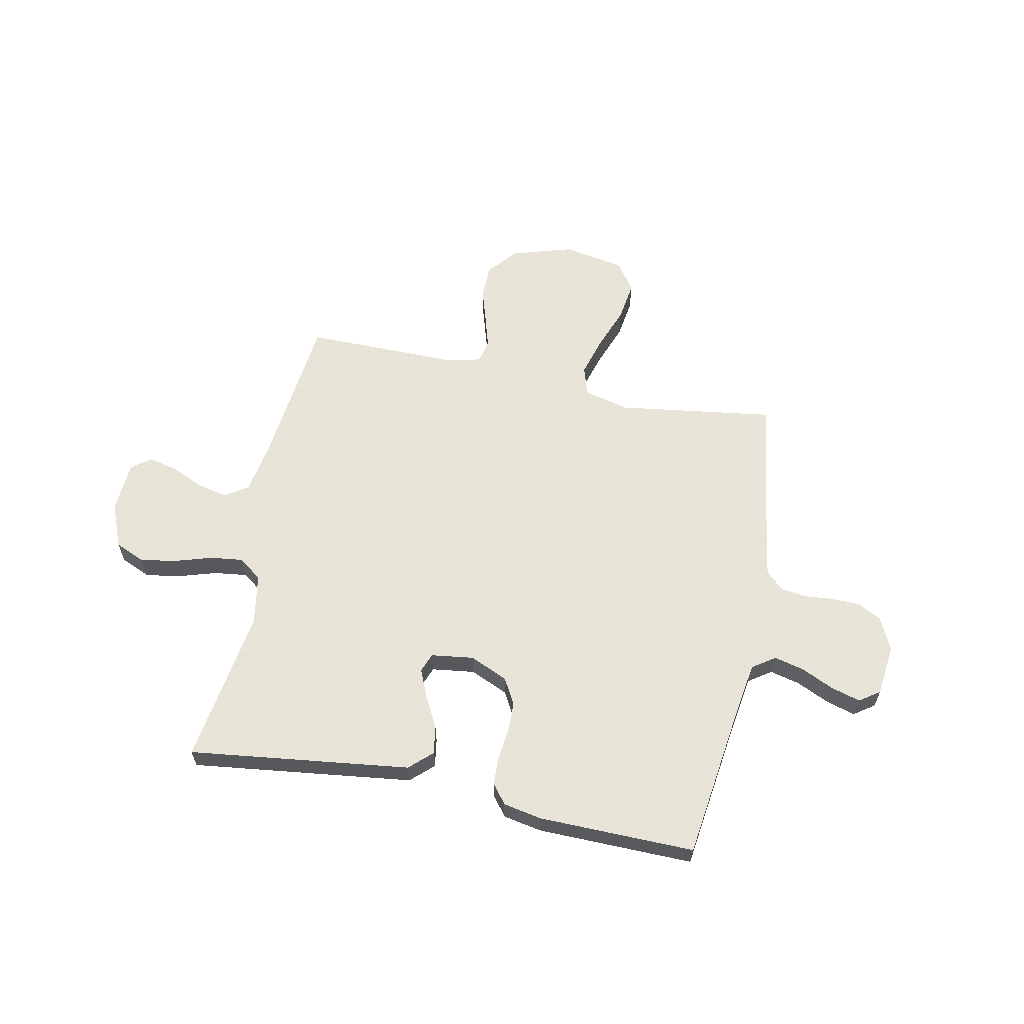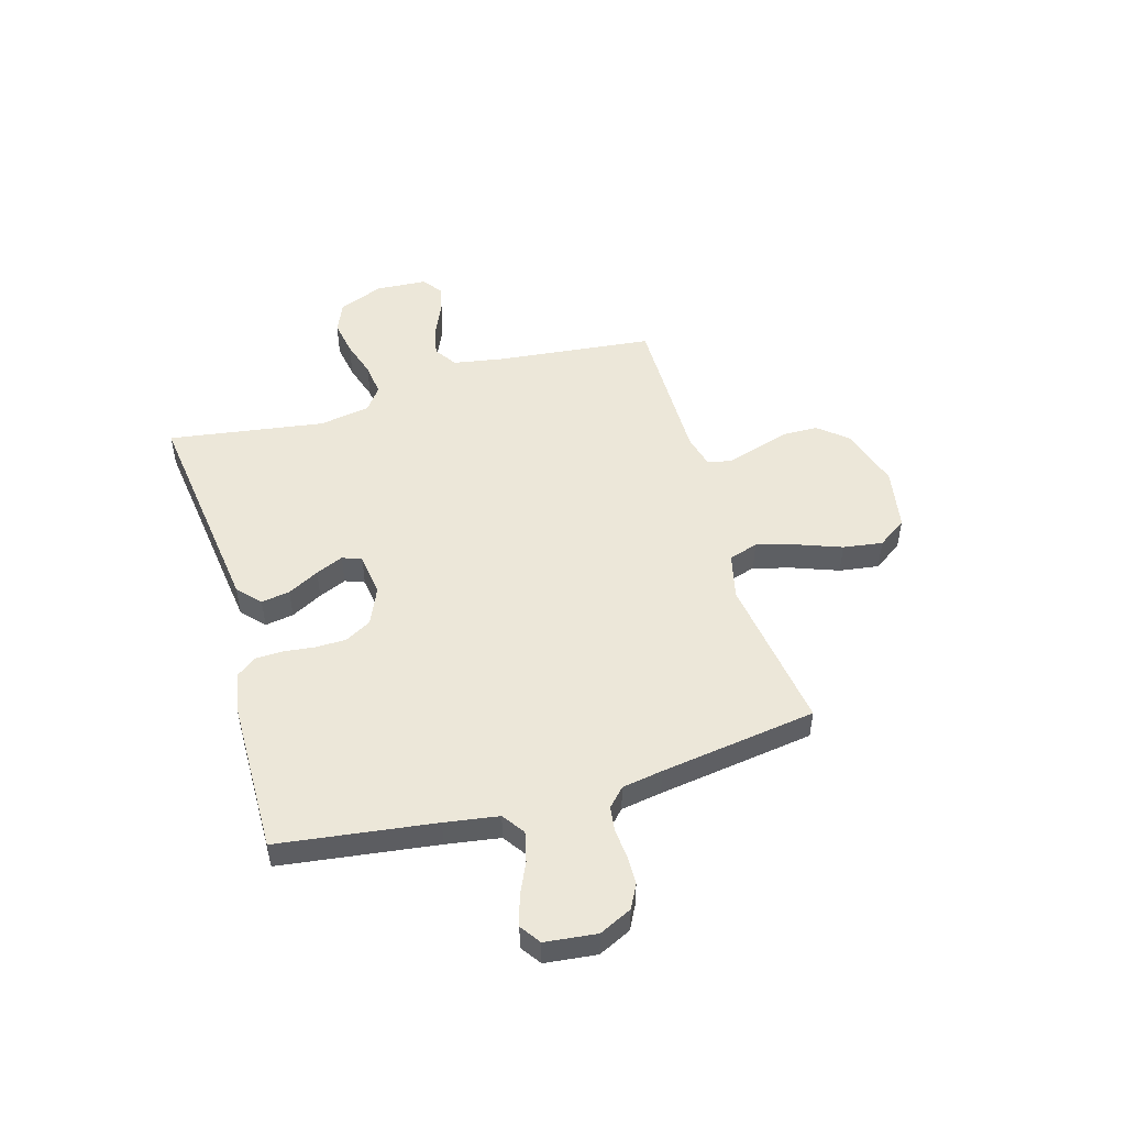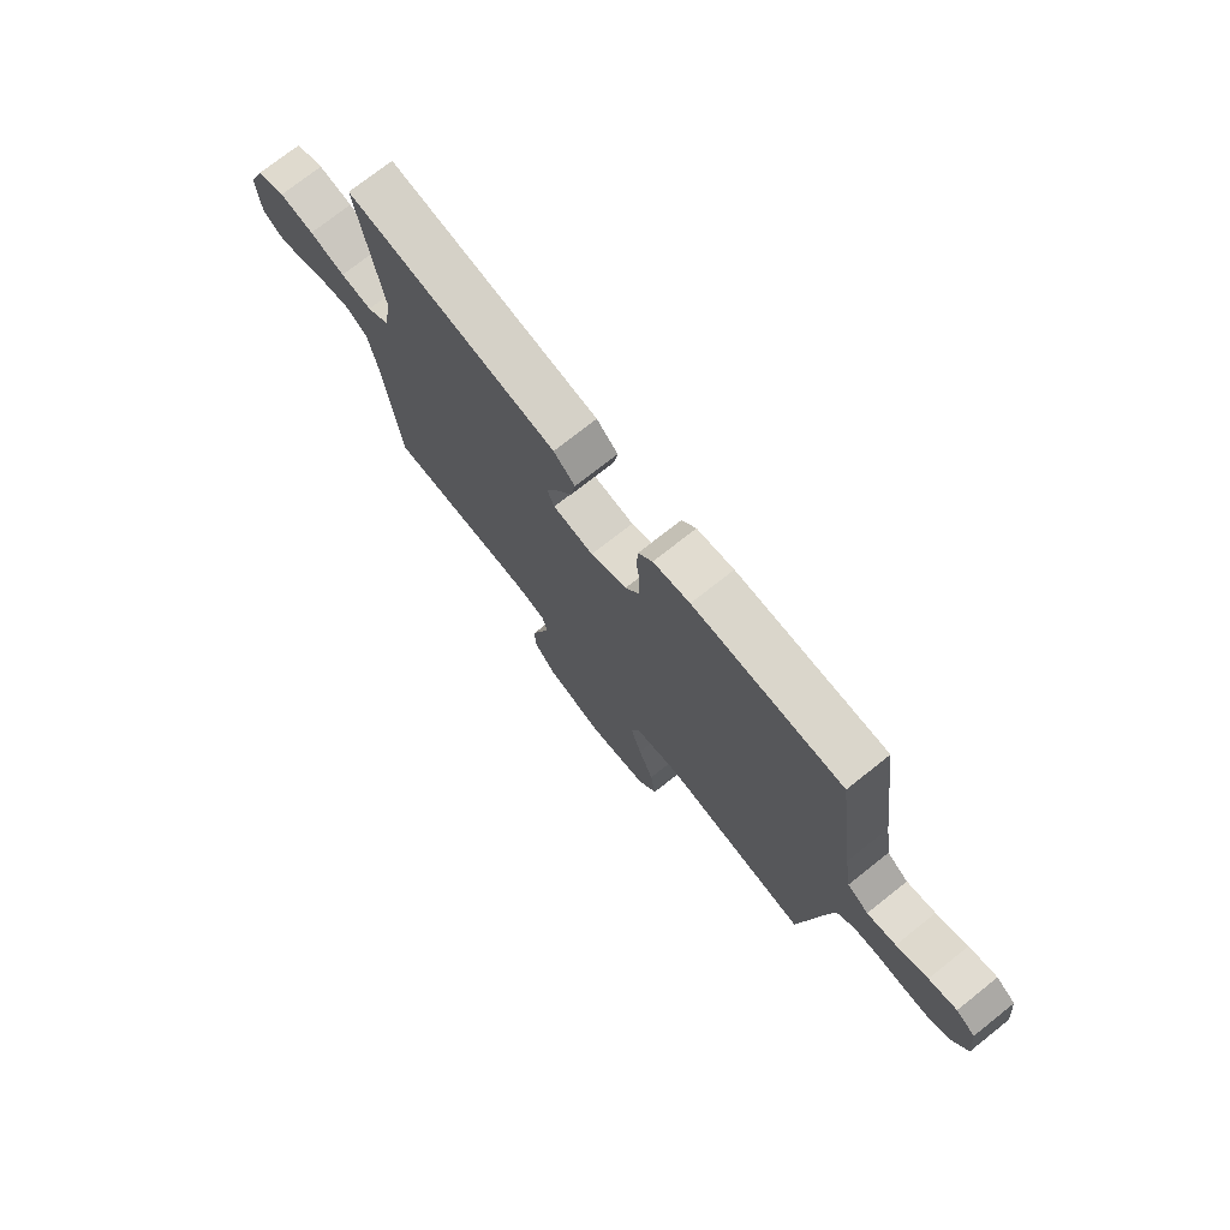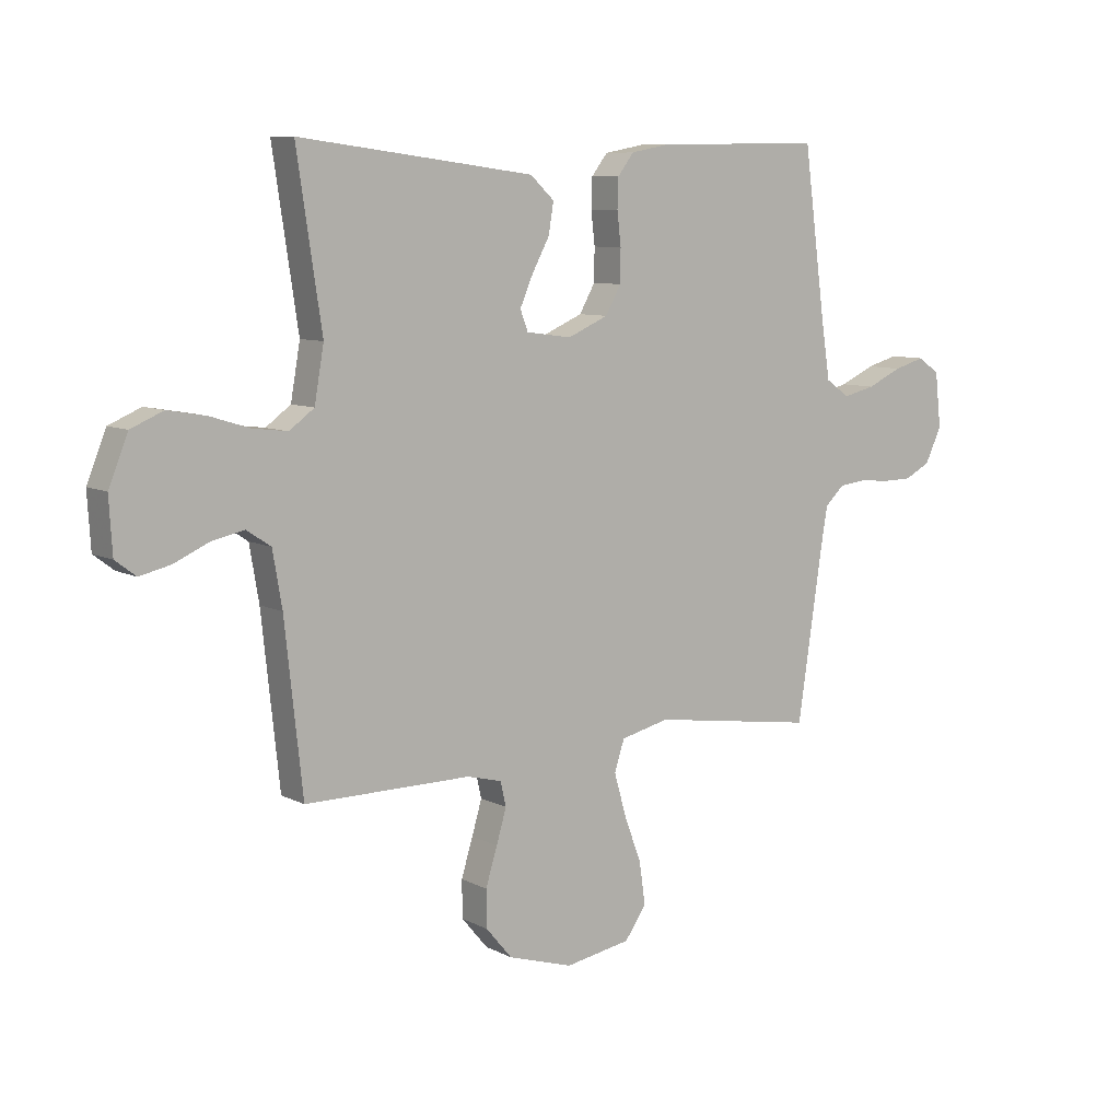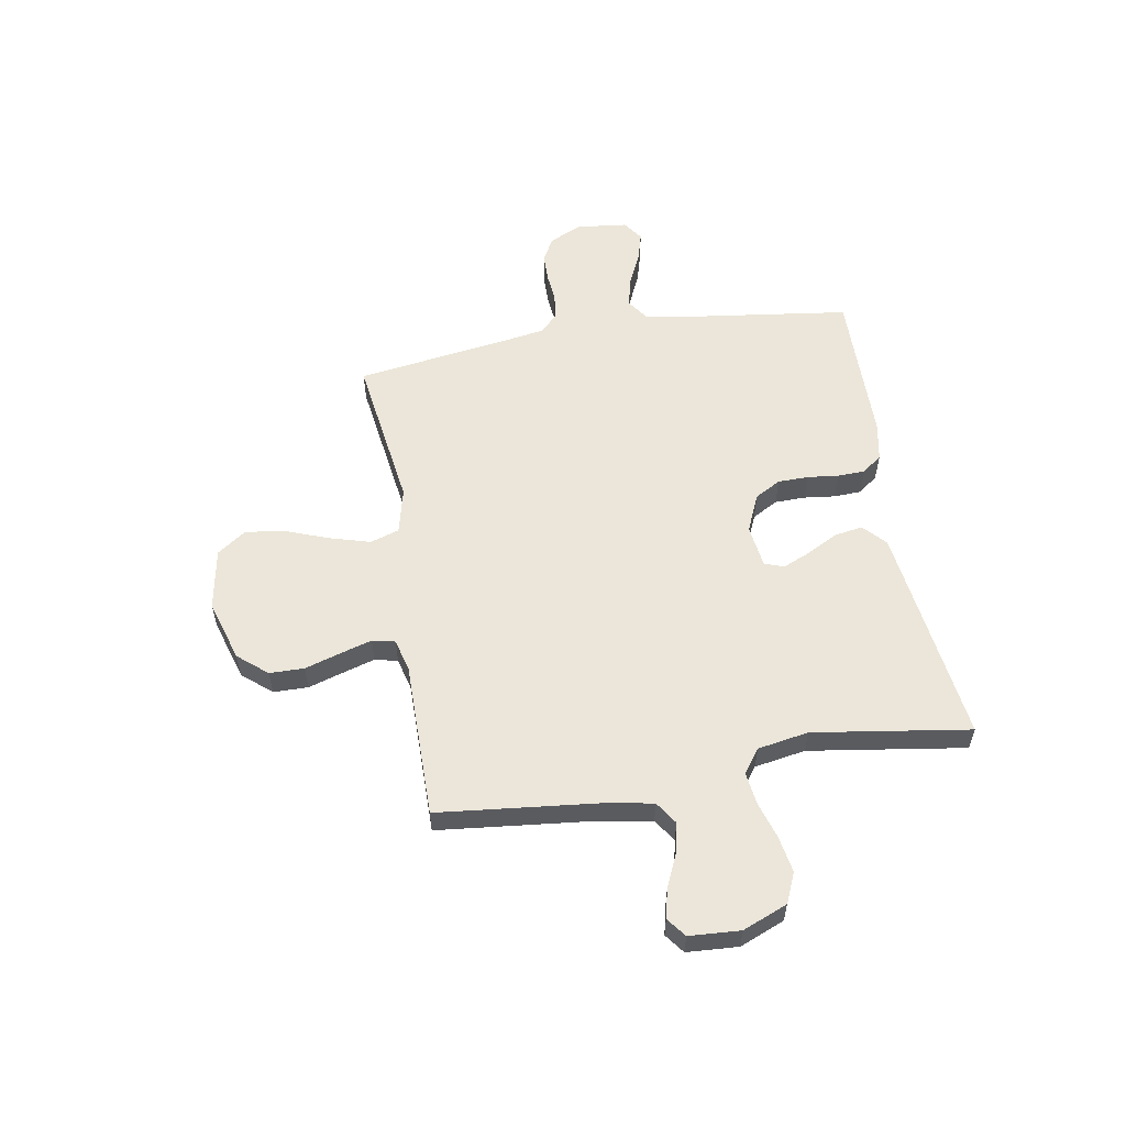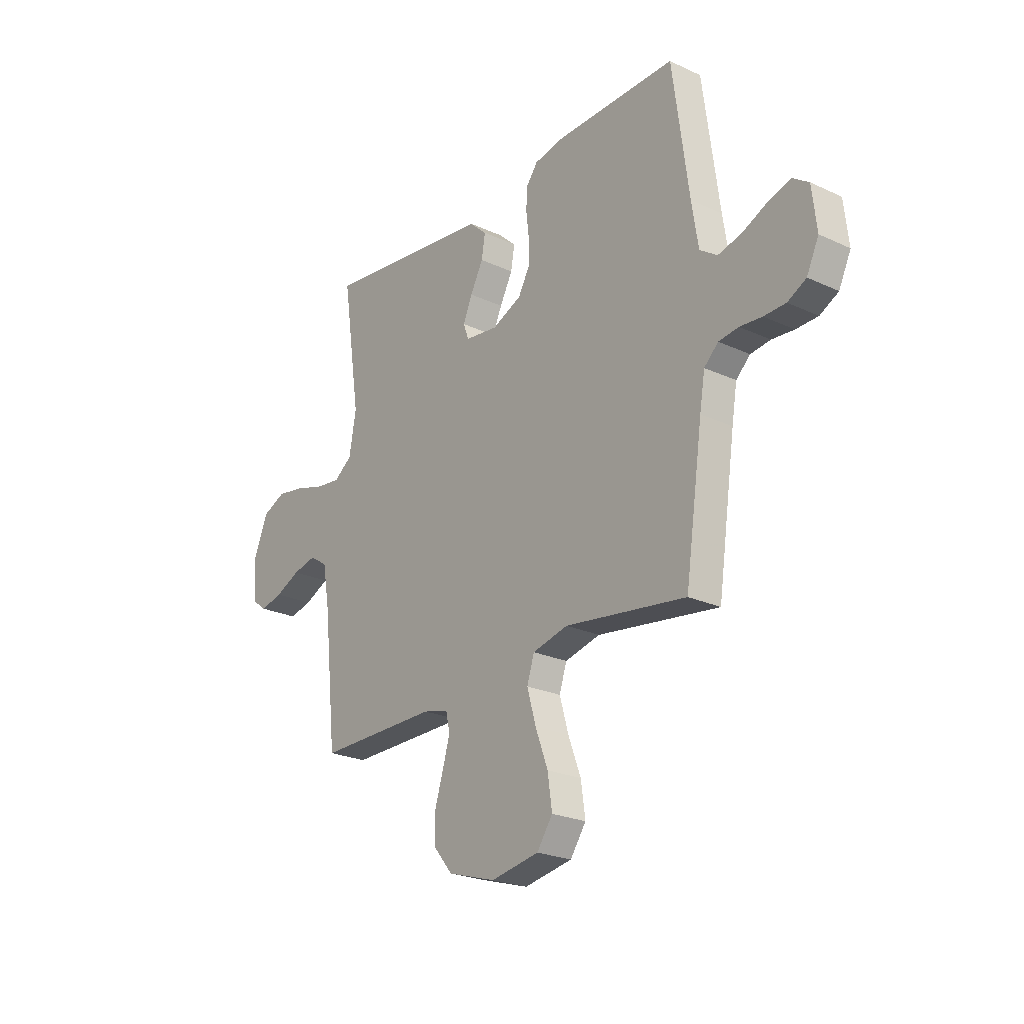
<metadata>
{"format":"obj","ext":"obj","renderer":"f3d","projection":"perspective","resolution":1024,"background":"white","views":[{"elev":61.4,"azim":11.6,"up":"+Y"},{"elev":50.0,"azim":73.8,"up":"+Y"},{"elev":74.3,"azim":51.6,"up":"+Z"},{"elev":8.4,"azim":-36.2,"up":"+Z"},{"elev":56.6,"azim":-99.7,"up":"+Y"},{"elev":-23.8,"azim":52.3,"up":"+Z"}]}
</metadata>
<code>
v 0.5 0.07 0.5
v 0.54 0.07 0.2
v 0.556 0.07 0.097
v 0.599 0.07 0.067
v 0.657 0.07 0.081
v 0.72 0.07 0.11
v 0.776 0.07 0.126
v 0.815 0.07 0.099
v 0.826 0.07 0
v 0.796 0.07 -0.063
v 0.75 0.07 -0.087
v 0.696 0.07 -0.088
v 0.641 0.07 -0.083
v 0.592 0.07 -0.089
v 0.557 0.07 -0.122
v 0.544 0.07 -0.2
v 0.5 0.07 -0.5
v 0.2 0.07 -0.457
v 0.112 0.07 -0.478
v 0.094 0.07 -0.534
v 0.116 0.07 -0.611
v 0.147 0.07 -0.694
v 0.158 0.07 -0.77
v 0.119 0.07 -0.826
v 0 0.07 -0.847
v -0.118 0.07 -0.811
v -0.165 0.07 -0.755
v -0.166 0.07 -0.688
v -0.145 0.07 -0.62
v -0.127 0.07 -0.559
v -0.137 0.07 -0.515
v -0.2 0.07 -0.499
v -0.5 0.07 -0.5
v -0.532 0.07 -0.2
v -0.549 0.07 -0.101
v -0.593 0.07 -0.072
v -0.652 0.07 -0.085
v -0.714 0.07 -0.113
v -0.77 0.07 -0.126
v -0.807 0.07 -0.098
v -0.813 0.07 0
v -0.778 0.07 0.086
v -0.72 0.07 0.111
v -0.651 0.07 0.099
v -0.58 0.07 0.077
v -0.517 0.07 0.069
v -0.472 0.07 0.102
v -0.455 0.07 0.2
v -0.5 0.07 0.5
v -0.2 0.07 0.462
v -0.075 0.07 0.446
v -0.032 0.07 0.406
v -0.041 0.07 0.351
v -0.073 0.07 0.291
v -0.096 0.07 0.238
v -0.082 0.07 0.201
v 0 0.07 0.19
v 0.073 0.07 0.222
v 0.101 0.07 0.272
v 0.102 0.07 0.331
v 0.095 0.07 0.391
v 0.097 0.07 0.444
v 0.126 0.07 0.482
v 0.2 0.07 0.496
v 0.5 0 0.5
v 0.54 0 0.2
v 0.556 0 0.097
v 0.599 0 0.067
v 0.657 0 0.081
v 0.72 0 0.11
v 0.776 0 0.126
v 0.815 0 0.099
v 0.826 0 0
v 0.796 0 -0.063
v 0.75 0 -0.087
v 0.696 0 -0.088
v 0.641 0 -0.083
v 0.592 0 -0.089
v 0.557 0 -0.122
v 0.544 0 -0.2
v 0.5 0 -0.5
v 0.2 0 -0.457
v 0.112 0 -0.478
v 0.094 0 -0.534
v 0.116 0 -0.611
v 0.147 0 -0.694
v 0.158 0 -0.77
v 0.119 0 -0.826
v 0 0 -0.847
v -0.118 0 -0.811
v -0.165 0 -0.755
v -0.166 0 -0.688
v -0.145 0 -0.62
v -0.127 0 -0.559
v -0.137 0 -0.515
v -0.2 0 -0.499
v -0.5 0 -0.5
v -0.532 0 -0.2
v -0.549 0 -0.101
v -0.593 0 -0.072
v -0.652 0 -0.085
v -0.714 0 -0.113
v -0.77 0 -0.126
v -0.807 0 -0.098
v -0.813 0 0
v -0.778 0 0.086
v -0.72 0 0.111
v -0.651 0 0.099
v -0.58 0 0.077
v -0.517 0 0.069
v -0.472 0 0.102
v -0.455 0 0.2
v -0.5 0 0.5
v -0.2 0 0.462
v -0.075 0 0.446
v -0.032 0 0.406
v -0.041 0 0.351
v -0.073 0 0.291
v -0.096 0 0.238
v -0.082 0 0.201
v 0 0 0.19
v 0.073 0 0.222
v 0.101 0 0.272
v 0.102 0 0.331
v 0.095 0 0.391
v 0.097 0 0.444
v 0.126 0 0.482
v 0.2 0 0.496
f 63 64 1 2
f 60 61 62 63
f 59 60 63 2
f 58 59 2 3
f 57 58 3 4
f 56 57 4
f 51 52 53 54
f 51 54 55
f 48 49 50 51
f 47 48 51 55
f 46 47 55 56
f 42 43 44 45
f 42 45 46
f 41 42 46
f 40 41 46
f 37 38 39 40
f 36 37 40 46
f 35 36 46 56
f 32 33 34
f 31 32 34 35
f 26 27 28 29
f 26 29 30
f 25 26 30
f 24 25 30 31
f 21 22 23 24
f 20 21 24 31
f 16 17 18
f 15 16 18 19
f 14 15 19
f 10 11 12 13
f 10 13 14
f 9 10 14
f 8 9 14
f 5 6 7 8
f 4 5 8 14
f 56 4 14 19
f 31 35 56
f 19 20 31 56
f 66 65 128 127
f 127 126 125 124
f 66 127 124 123
f 67 66 123 122
f 68 67 122 121
f 68 121 120
f 118 117 116 115
f 119 118 115
f 115 114 113 112
f 119 115 112 111
f 120 119 111 110
f 109 108 107 106
f 110 109 106
f 110 106 105
f 110 105 104
f 104 103 102 101
f 110 104 101 100
f 120 110 100 99
f 98 97 96
f 99 98 96 95
f 93 92 91 90
f 94 93 90
f 94 90 89
f 95 94 89 88
f 88 87 86 85
f 95 88 85 84
f 82 81 80
f 83 82 80 79
f 83 79 78
f 77 76 75 74
f 78 77 74
f 78 74 73
f 78 73 72
f 72 71 70 69
f 78 72 69 68
f 83 78 68 120
f 120 99 95
f 120 95 84 83
f 1 65 66 2
f 2 66 67 3
f 3 67 68 4
f 4 68 69 5
f 5 69 70 6
f 6 70 71 7
f 7 71 72 8
f 8 72 73 9
f 9 73 74 10
f 10 74 75 11
f 11 75 76 12
f 12 76 77 13
f 13 77 78 14
f 14 78 79 15
f 15 79 80 16
f 16 80 81 17
f 17 81 82 18
f 18 82 83 19
f 19 83 84 20
f 20 84 85 21
f 21 85 86 22
f 22 86 87 23
f 23 87 88 24
f 24 88 89 25
f 25 89 90 26
f 26 90 91 27
f 27 91 92 28
f 28 92 93 29
f 29 93 94 30
f 30 94 95 31
f 31 95 96 32
f 32 96 97 33
f 33 97 98 34
f 34 98 99 35
f 35 99 100 36
f 36 100 101 37
f 37 101 102 38
f 38 102 103 39
f 39 103 104 40
f 40 104 105 41
f 41 105 106 42
f 42 106 107 43
f 43 107 108 44
f 44 108 109 45
f 45 109 110 46
f 46 110 111 47
f 47 111 112 48
f 48 112 113 49
f 49 113 114 50
f 50 114 115 51
f 51 115 116 52
f 52 116 117 53
f 53 117 118 54
f 54 118 119 55
f 55 119 120 56
f 56 120 121 57
f 57 121 122 58
f 58 122 123 59
f 59 123 124 60
f 60 124 125 61
f 61 125 126 62
f 62 126 127 63
f 63 127 128 64
f 64 128 65 1

</code>
